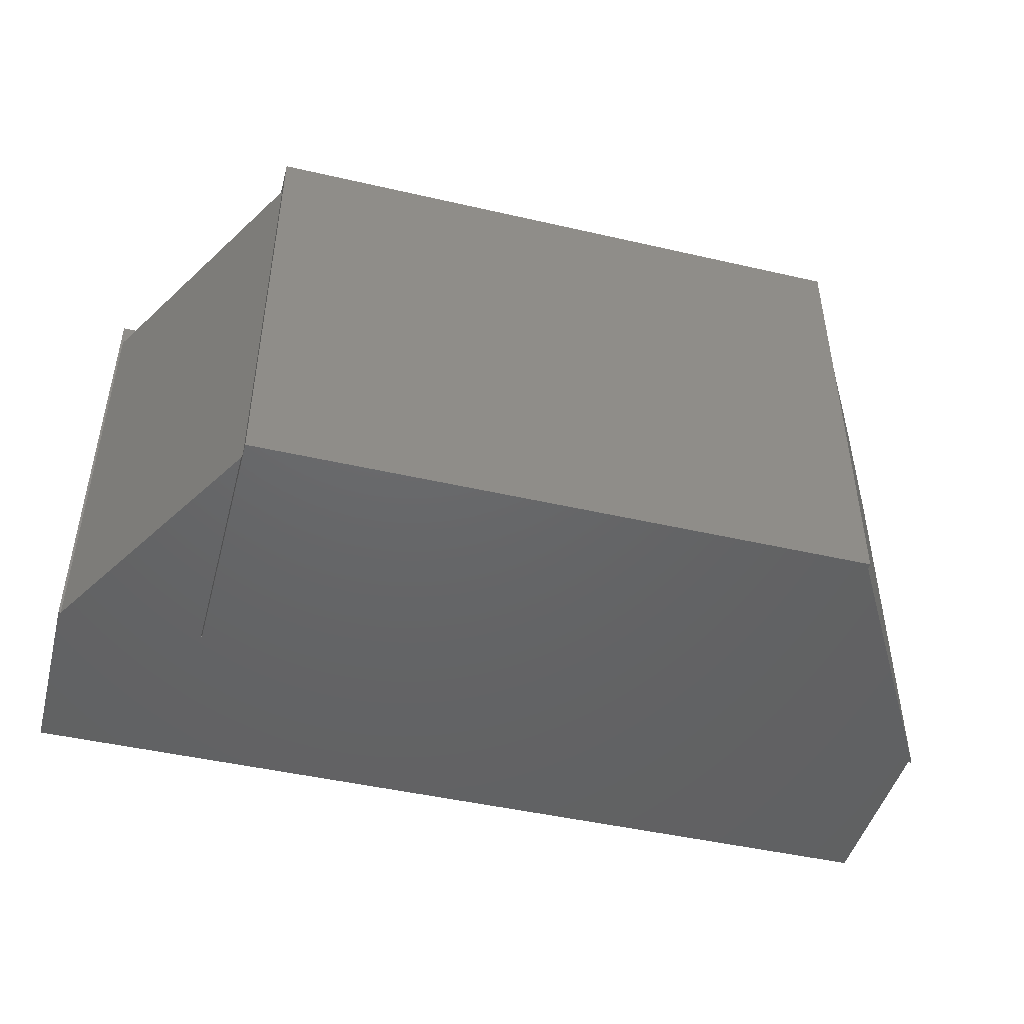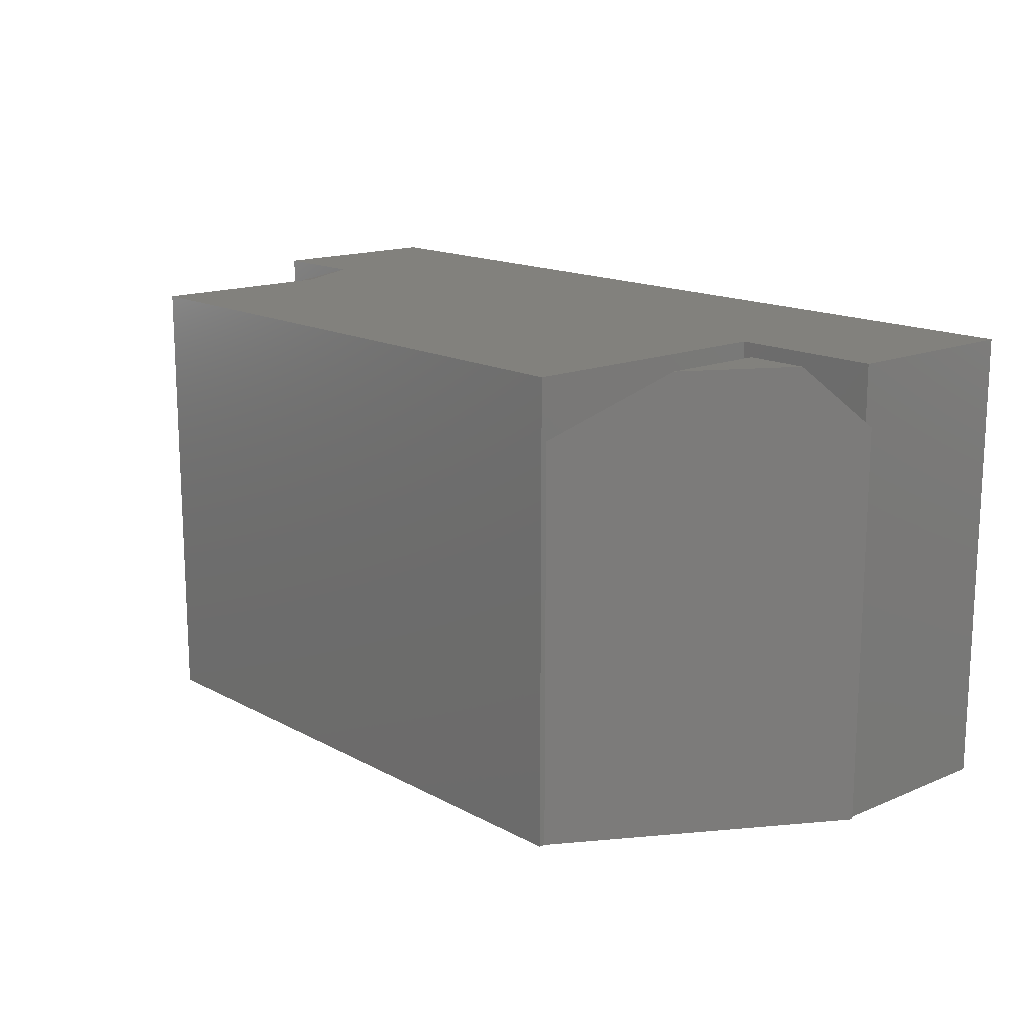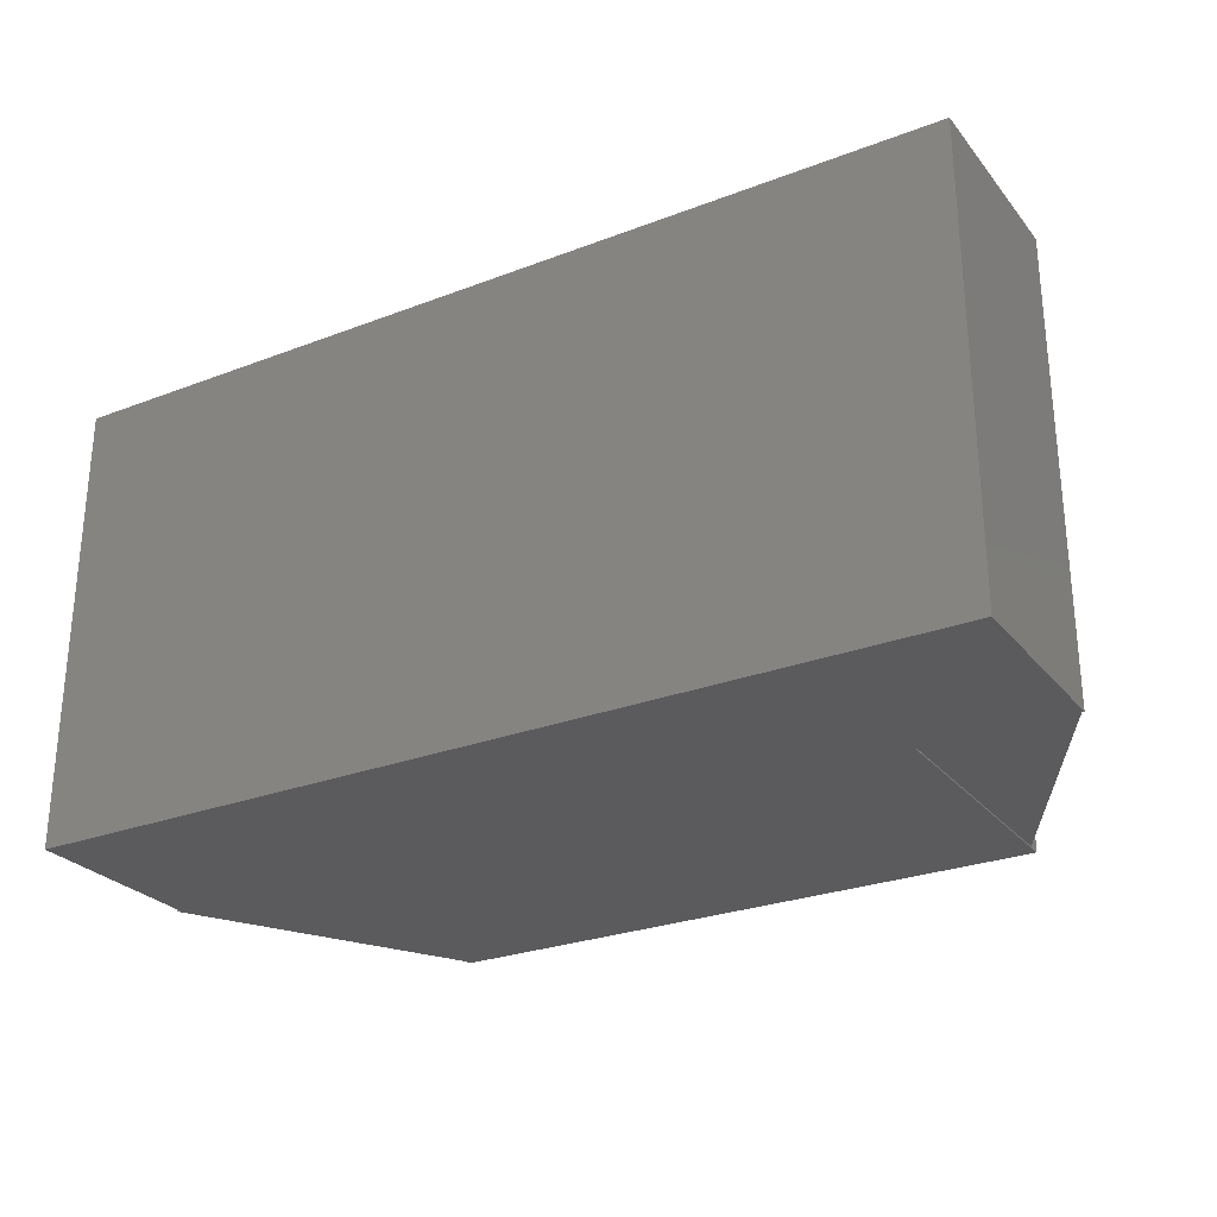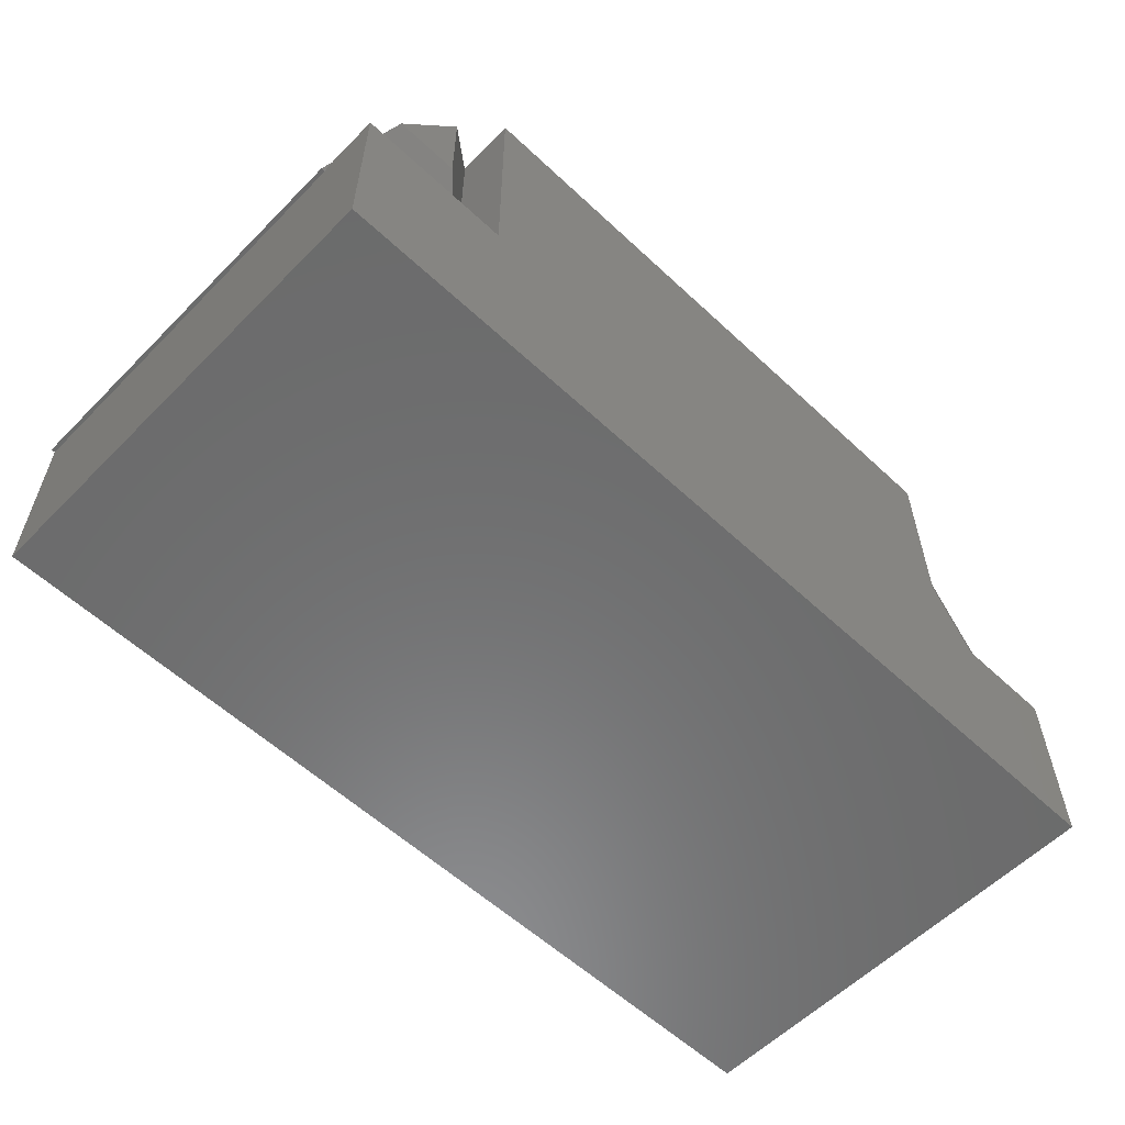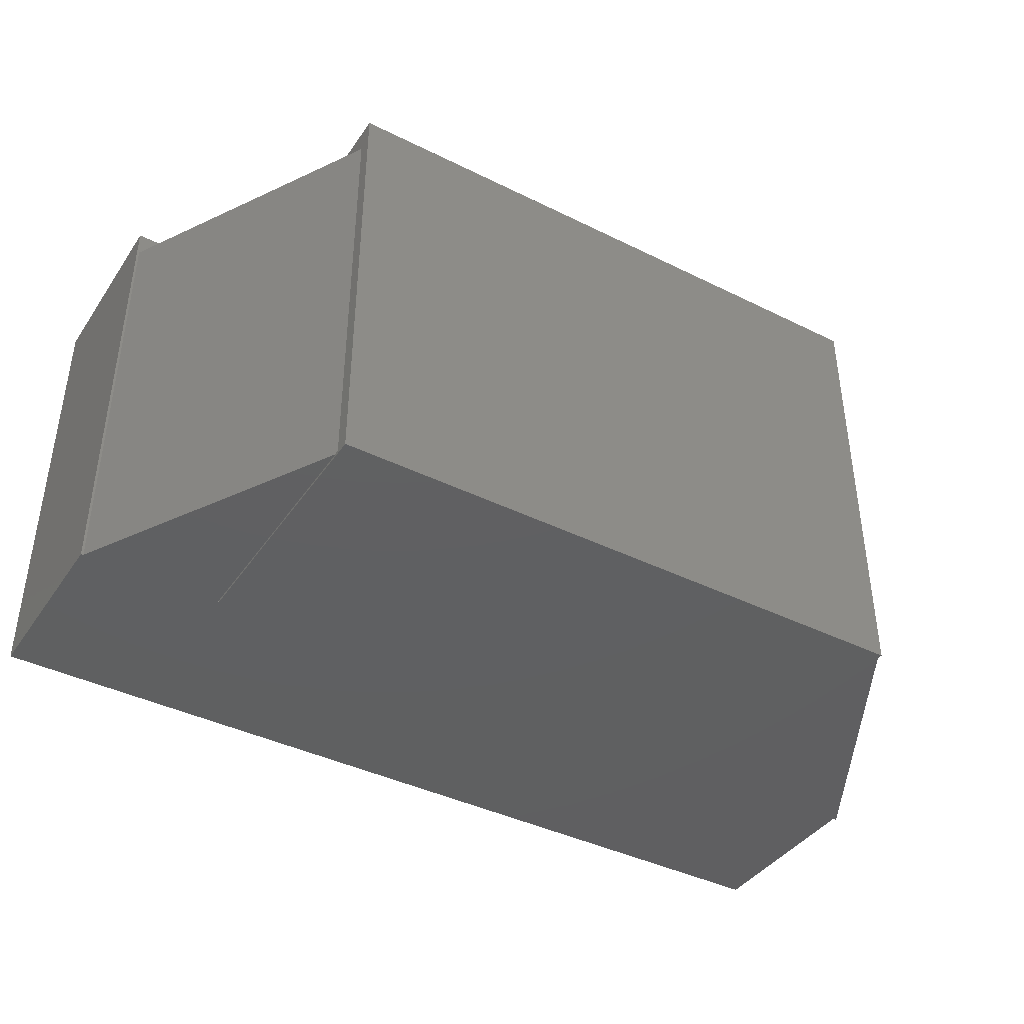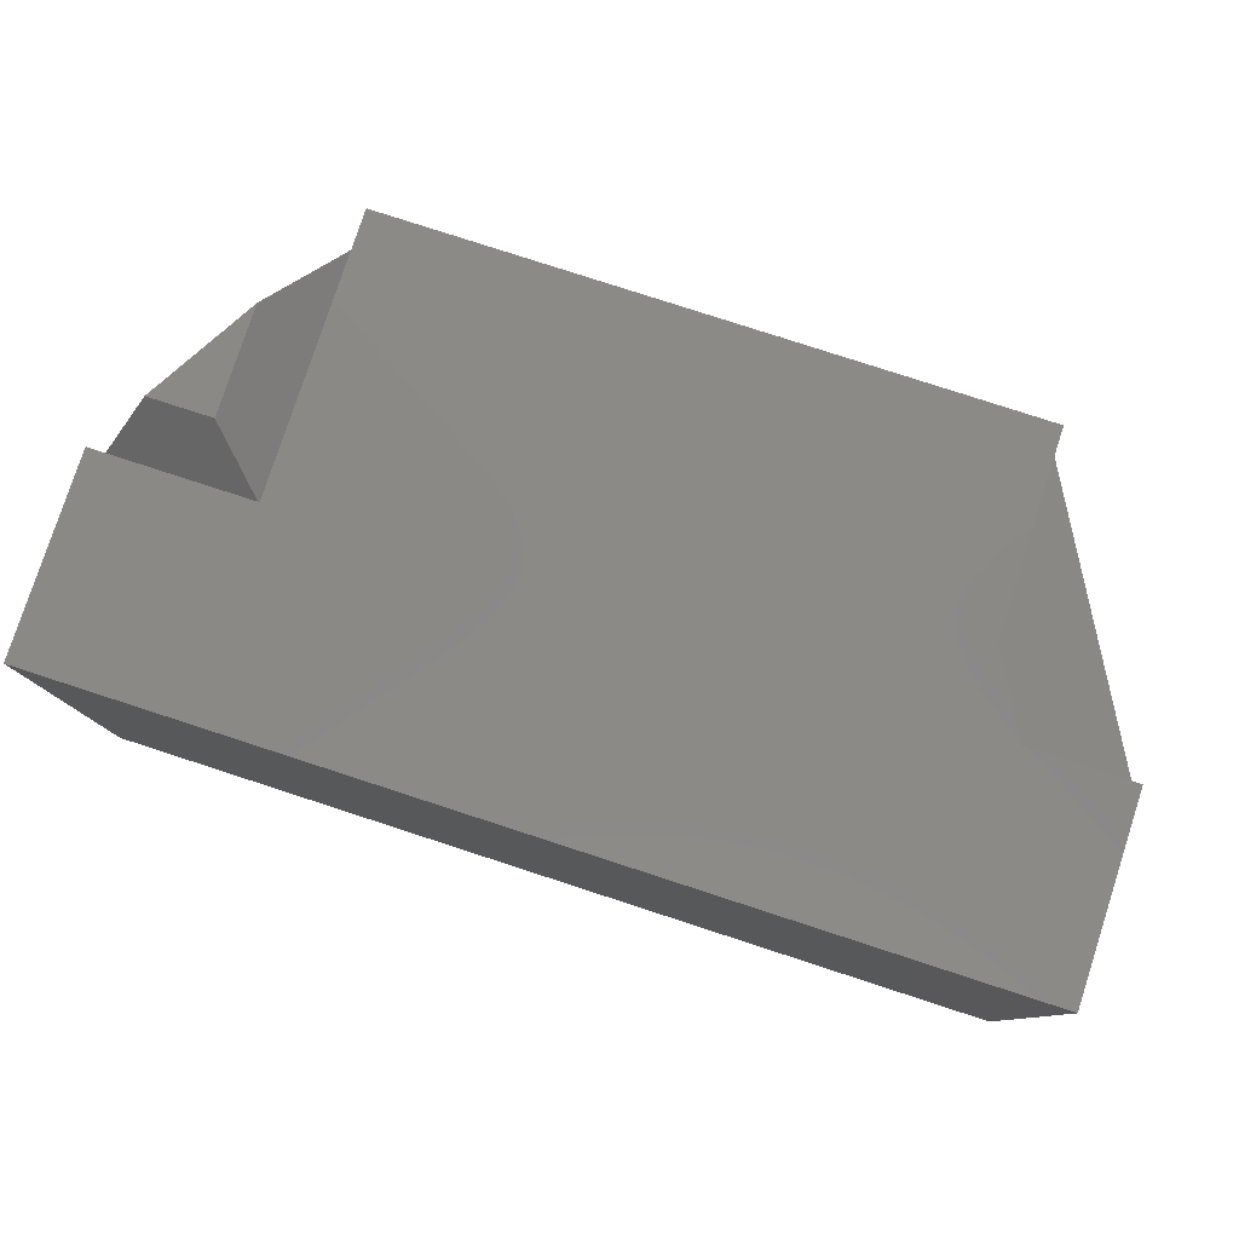
<metadata>
{"format":"stl","ext":"stl","renderer":"f3d","projection":"perspective","resolution":1024,"background":"white","views":[{"elev":-46.4,"azim":-14.7,"up":"+Y"},{"elev":15.3,"azim":48.5,"up":"+Y"},{"elev":-27.2,"azim":-149.5,"up":"+Y"},{"elev":-57.8,"azim":136.0,"up":"+Z"},{"elev":-40.6,"azim":-31.2,"up":"+Y"},{"elev":79.5,"azim":-162.0,"up":"+Y"}]}
</metadata>
<code>
# stl→obj: 34 verts, 64 faces
v 0.5312 1.18e-16 -0.2656
v -0.5312 0 -0.2656
v -0.5312 1.242e-17 -0.04194
v -0.4122 2.563e-17 -0.04194
v 0.3523 1.105e-16 -0.04194
v 0.5312 1.304e-16 -0.04194
v -0.3635 3.589e-17 0.04537
v -0.3635 4.843e-17 0.2712
v 0.3523 1.279e-16 0.2712
v -0.5285 -0.5312 -0.04194
v -0.3647 -0.5312 -0.04194
v -0.3647 -0.5312 0.2516
v 0.5312 -0.5312 -0.04688
v -0.5312 -0.5312 -0.2656
v 0.5312 -0.5312 -0.2656
v 0.3523 -0.5312 0.2644
v 0.3523 -0.5312 0.2712
v -0.3635 -0.5312 0.2712
v -0.3635 -0.5312 -0.04194
v 0.5358 -0.5312 -0.04688
v -0.5312 -0.5312 -0.04194
v 0.3523 -0.06957 0.2644
v 0.3523 -0.07031 -0.04194
v 0.5312 -0.06538 -0.04194
v 0.5312 -0.07031 -0.04688
v 0.3565 -0.06538 -0.04194
v -0.3635 -0.5263 0.2538
v -0.3635 -0.5263 -0.04194
v -0.3635 -0.03125 0.2538
v -0.5285 -0.03125 -0.04194
v 0.5358 -0.07031 -0.04688
v 0.4219 1.597e-17 0.1463
v 0.4943 1.232e-17 0.02344
v 0.4219 8.294e-18 0.02344
f 1 2 3
f 1 3 4
f 1 4 5
f 1 5 6
f 4 7 5
f 5 7 8
f 5 8 9
f 10 11 12
f 13 14 15
f 16 17 18
f 16 18 19
f 16 19 14
f 16 14 13
f 16 13 20
f 14 19 11
f 14 11 10
f 14 10 21
f 17 16 9
f 9 16 22
f 9 22 5
f 5 22 23
f 1 6 24
f 1 24 25
f 1 25 13
f 1 13 15
f 24 6 26
f 26 6 5
f 26 5 23
f 19 27 28
f 29 8 7
f 8 29 18
f 18 29 27
f 18 27 19
f 11 19 28
f 3 21 10
f 3 10 30
f 3 30 4
f 3 2 21
f 21 2 14
f 25 31 13
f 13 31 20
f 16 20 22
f 22 20 31
f 22 31 32
f 32 31 33
f 22 32 34
f 22 34 26
f 22 26 23
f 31 25 24
f 26 34 24
f 24 34 33
f 24 33 31
f 12 11 27
f 27 11 28
f 29 30 27
f 27 30 10
f 27 10 12
f 29 7 30
f 30 7 4
f 17 9 18
f 18 9 8
f 14 2 15
f 15 2 1
f 34 32 33

</code>
